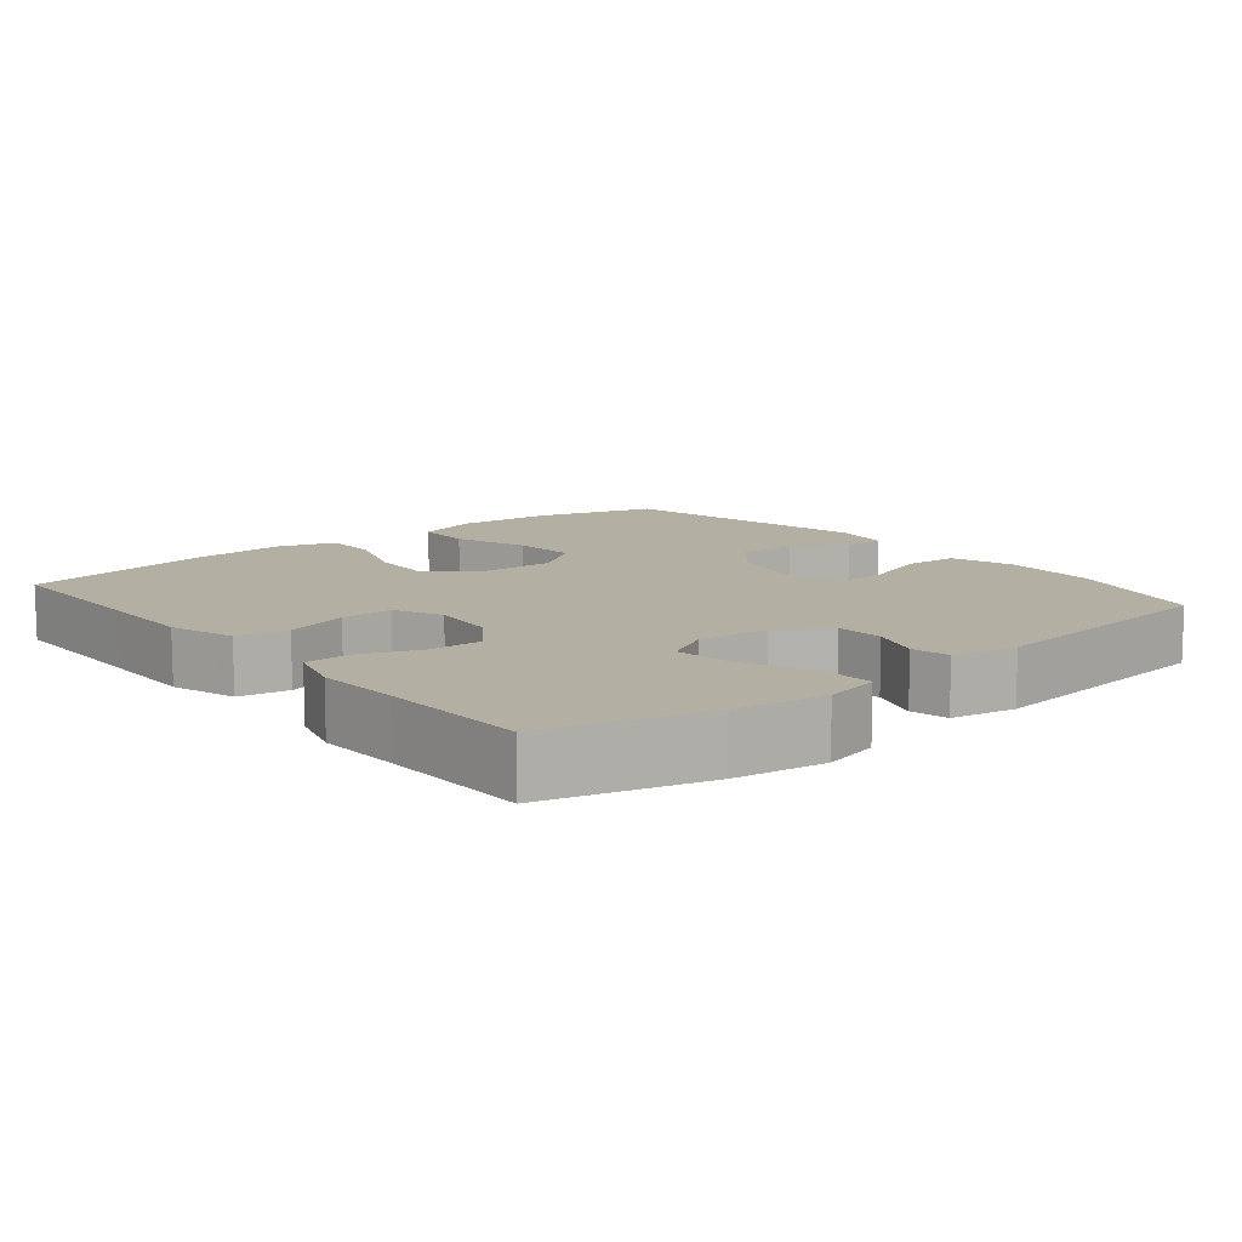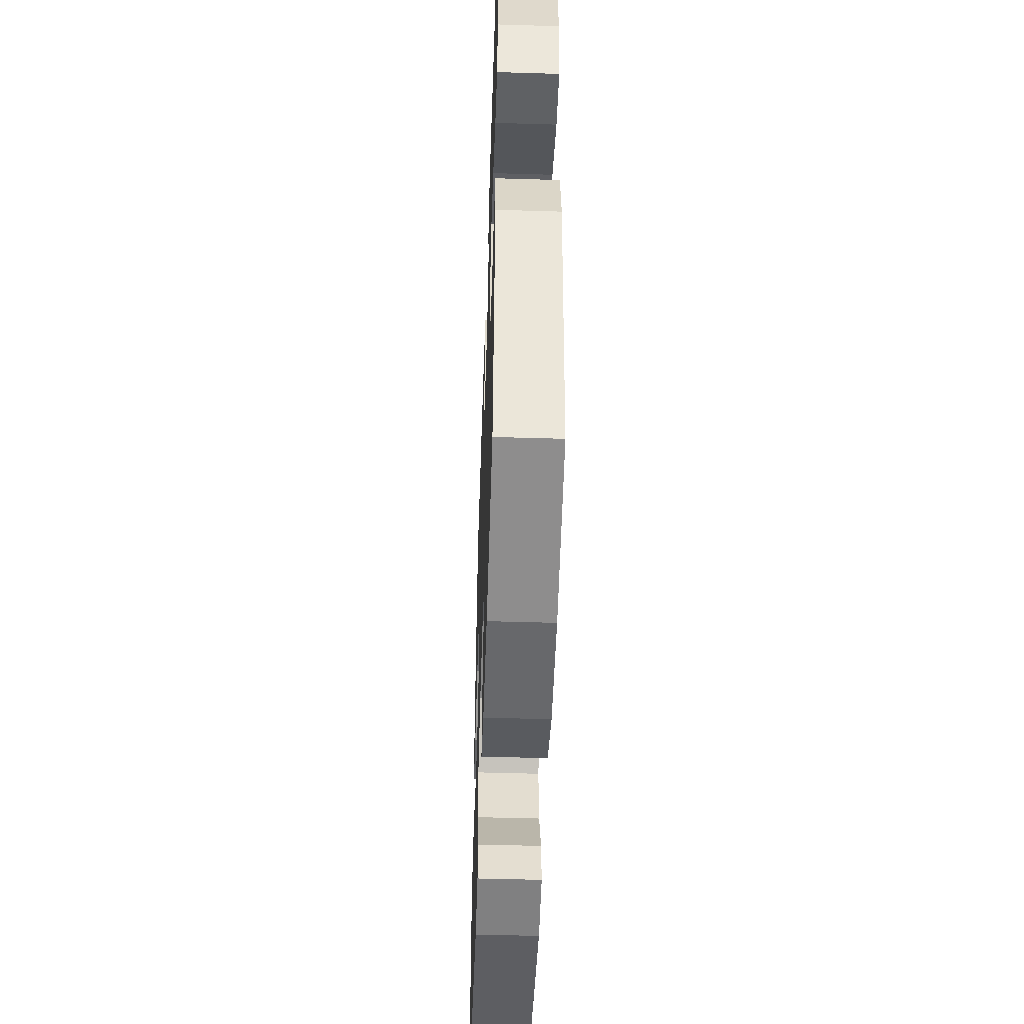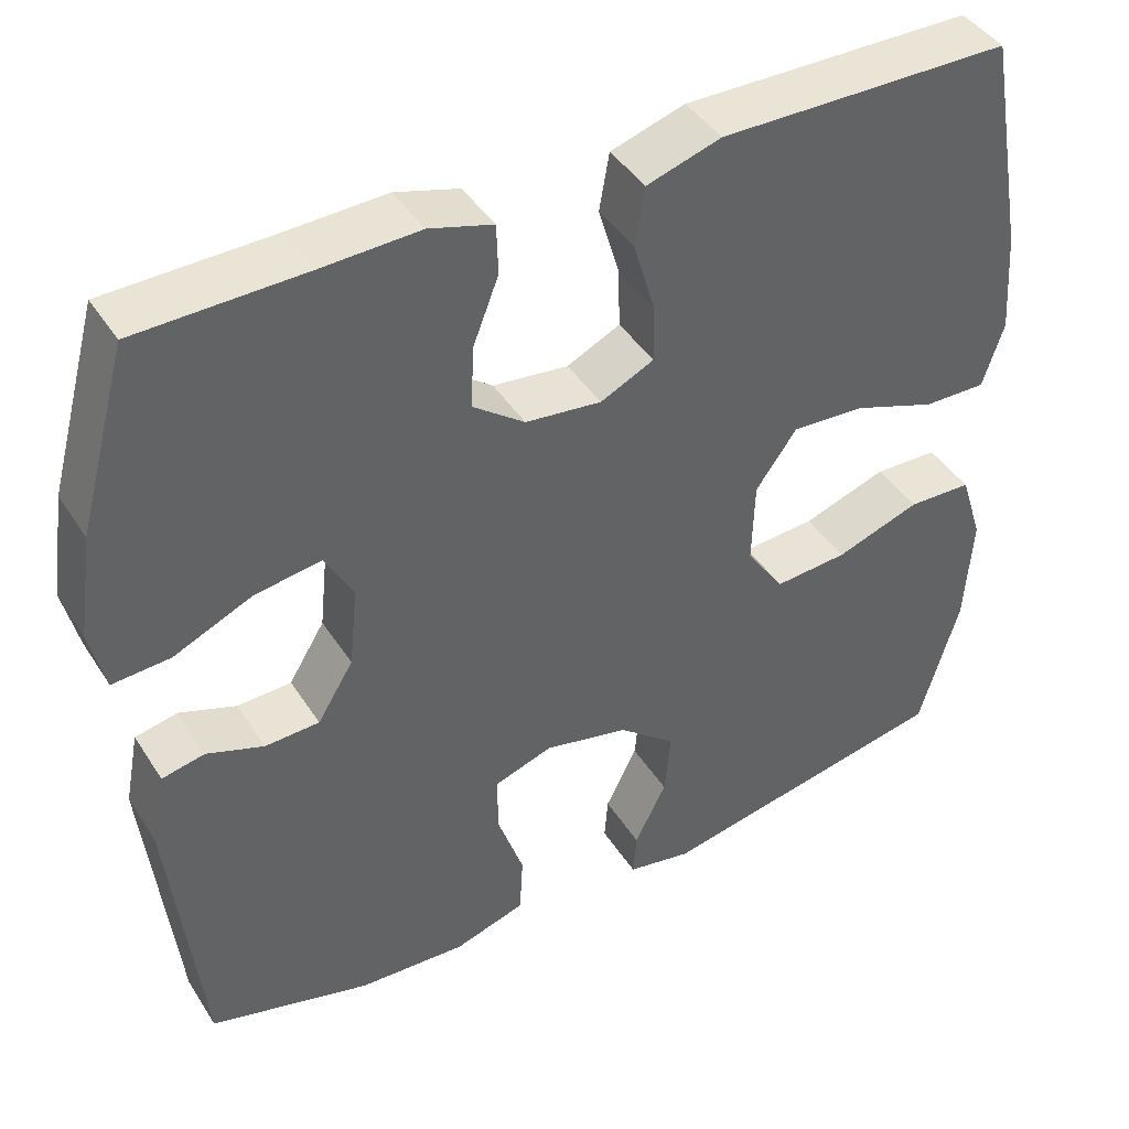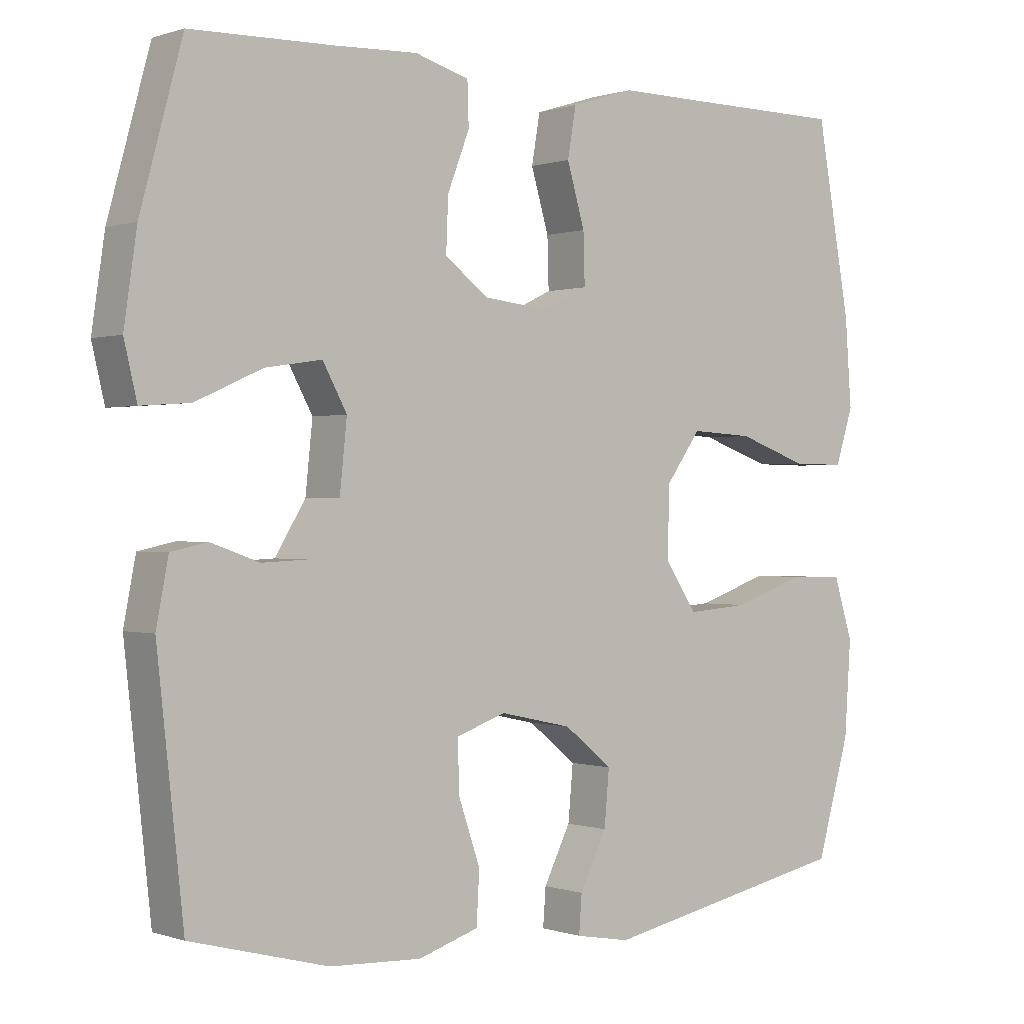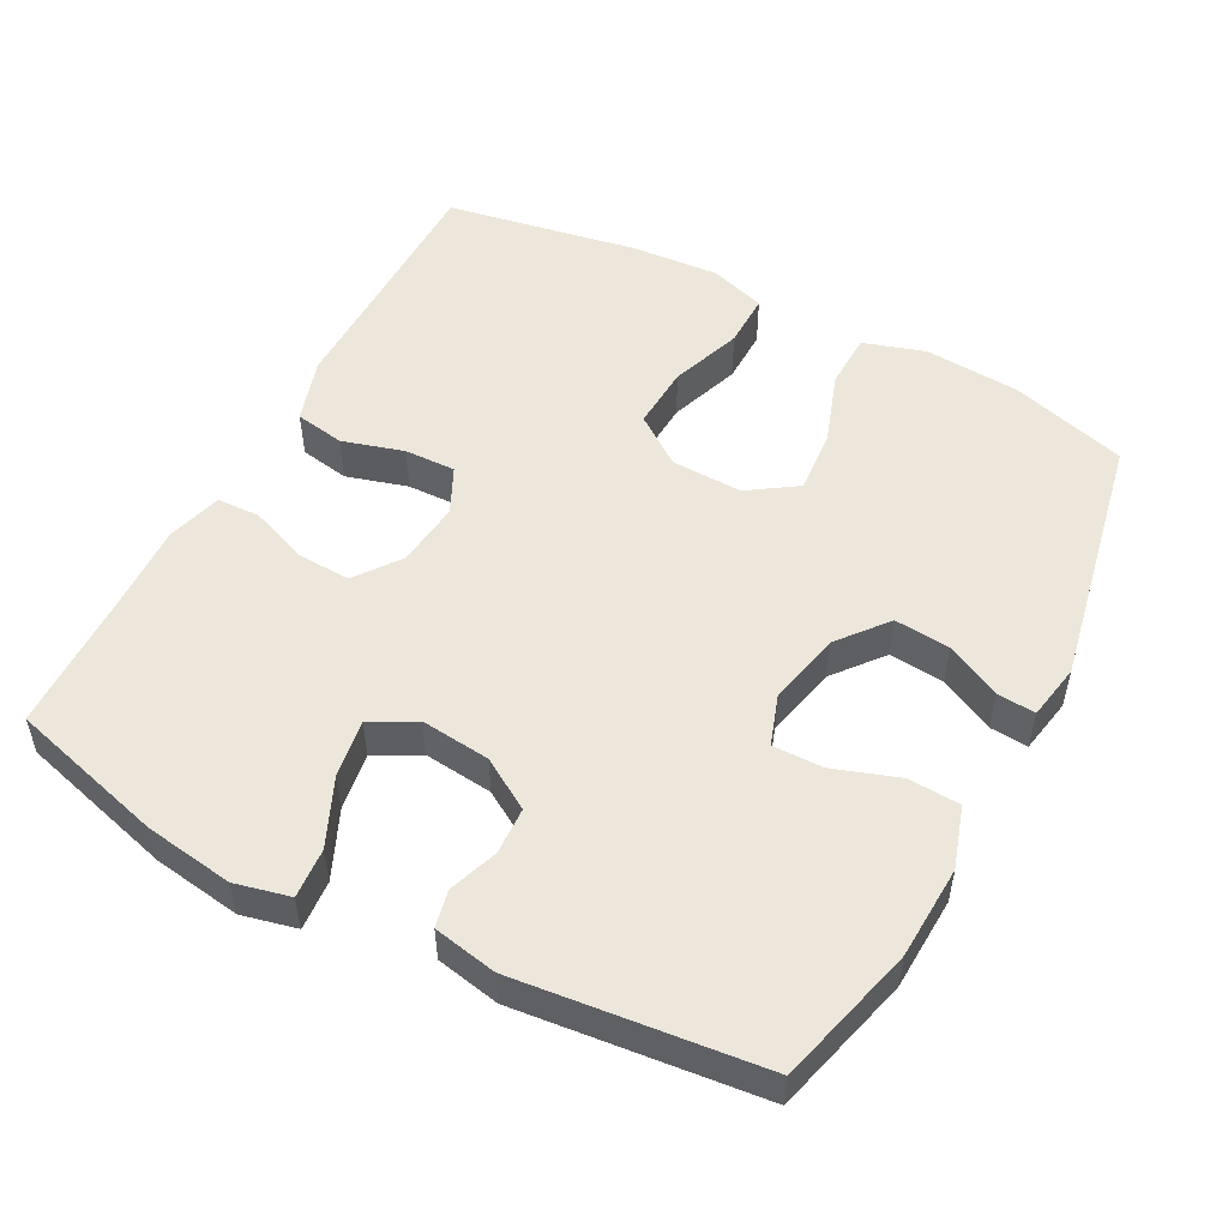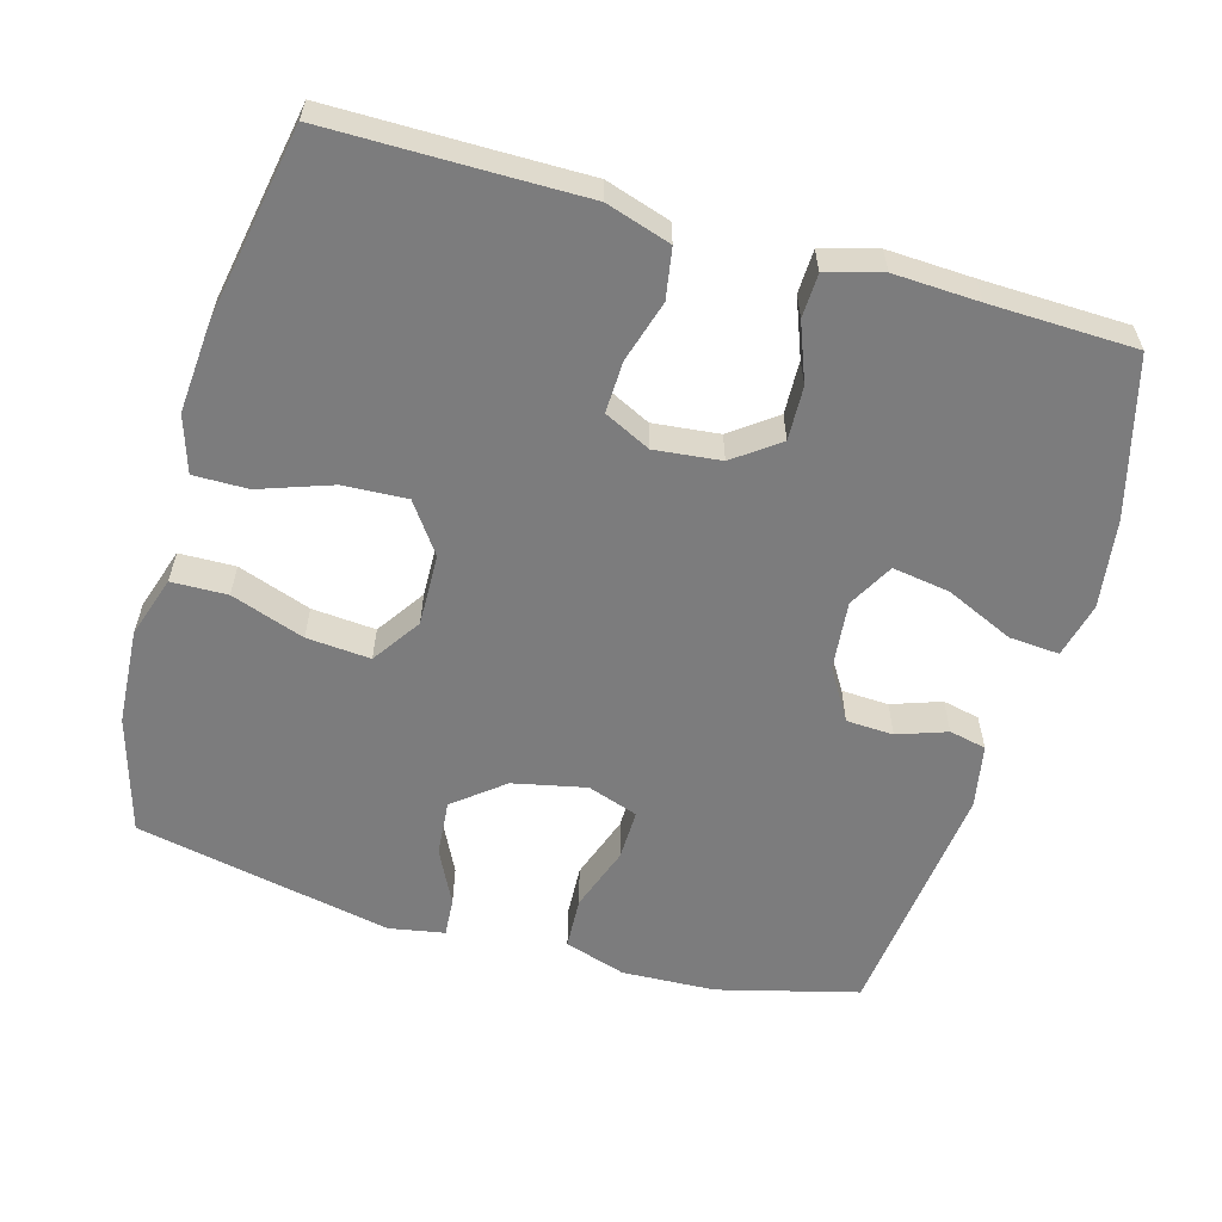
<metadata>
{"format":"obj","ext":"obj","renderer":"f3d","projection":"perspective","resolution":1024,"background":"white","views":[{"elev":11.2,"azim":50.6,"up":"+Y"},{"elev":-49.8,"azim":88.1,"up":"+Z"},{"elev":42.5,"azim":149.9,"up":"+Z"},{"elev":0.1,"azim":141.0,"up":"+Z"},{"elev":52.1,"azim":117.9,"up":"+Y"},{"elev":-58.8,"azim":-16.1,"up":"+Y"}]}
</metadata>
<code>
v -0.5 0.07 0.5
v -0.284 0.07 0.501
v -0.152 0.07 0.502
v -0.063 0.07 0.474
v -0.051 0.07 0.405
v -0.076 0.07 0.32
v -0.078 0.07 0.249
v -0.014 0.07 0.218
v 0.077 0.07 0.228
v 0.139 0.07 0.274
v 0.136 0.07 0.348
v 0.105 0.07 0.428
v 0.107 0.07 0.488
v 0.183 0.07 0.51
v 0.3 0.07 0.505
v 0.5 0.07 0.5
v 0.559 0.07 0.284
v 0.577 0.07 0.161
v 0.559 0.07 0.085
v 0.49 0.07 0.09
v 0.396 0.07 0.132
v 0.317 0.07 0.144
v 0.283 0.07 0.082
v 0.293 0.07 -0.014
v 0.336 0.07 -0.084
v 0.401 0.07 -0.087
v 0.469 0.07 -0.063
v 0.52 0.07 -0.074
v 0.537 0.07 -0.162
v 0.5 0.07 -0.5
v 0.307 0.07 -0.551
v 0.178 0.07 -0.557
v 0.093 0.07 -0.53
v 0.089 0.07 -0.458
v 0.12 0.07 -0.368
v 0.121 0.07 -0.298
v 0.051 0.07 -0.274
v -0.05 0.07 -0.296
v -0.118 0.07 -0.351
v -0.111 0.07 -0.428
v -0.073 0.07 -0.504
v -0.069 0.07 -0.557
v -0.146 0.07 -0.571
v -0.5 0.07 -0.5
v -0.547 0.07 -0.338
v -0.556 0.07 -0.205
v -0.529 0.07 -0.12
v -0.452 0.07 -0.118
v -0.351 0.07 -0.153
v -0.263 0.07 -0.16
v -0.218 0.07 -0.093
v -0.221 0.07 0.006
v -0.27 0.07 0.074
v -0.358 0.07 0.069
v -0.457 0.07 0.034
v -0.532 0.07 0.033
v -0.557 0.07 0.111
v -0.548 0.07 0.234
v -0.5 0 0.5
v -0.284 0 0.501
v -0.152 0 0.502
v -0.063 0 0.474
v -0.051 0 0.405
v -0.076 0 0.32
v -0.078 0 0.249
v -0.014 0 0.218
v 0.077 0 0.228
v 0.139 0 0.274
v 0.136 0 0.348
v 0.105 0 0.428
v 0.107 0 0.488
v 0.183 0 0.51
v 0.3 0 0.505
v 0.5 0 0.5
v 0.559 0 0.284
v 0.577 0 0.161
v 0.559 0 0.085
v 0.49 0 0.09
v 0.396 0 0.132
v 0.317 0 0.144
v 0.283 0 0.082
v 0.293 0 -0.014
v 0.336 0 -0.084
v 0.401 0 -0.087
v 0.469 0 -0.063
v 0.52 0 -0.074
v 0.537 0 -0.162
v 0.5 0 -0.5
v 0.307 0 -0.551
v 0.178 0 -0.557
v 0.093 0 -0.53
v 0.089 0 -0.458
v 0.12 0 -0.368
v 0.121 0 -0.298
v 0.051 0 -0.274
v -0.05 0 -0.296
v -0.118 0 -0.351
v -0.111 0 -0.428
v -0.073 0 -0.504
v -0.069 0 -0.557
v -0.146 0 -0.571
v -0.5 0 -0.5
v -0.547 0 -0.338
v -0.556 0 -0.205
v -0.529 0 -0.12
v -0.452 0 -0.118
v -0.351 0 -0.153
v -0.263 0 -0.16
v -0.218 0 -0.093
v -0.221 0 0.006
v -0.27 0 0.074
v -0.358 0 0.069
v -0.457 0 0.034
v -0.532 0 0.033
v -0.557 0 0.111
v -0.548 0 0.234
f 58 1 2
f 57 58 2
f 56 57 2
f 55 56 2
f 54 55 2
f 4 5 6
f 3 4 6
f 2 3 6
f 54 2 6
f 53 54 6
f 52 53 6 7
f 51 52 7 8
f 47 48 49
f 46 47 49
f 45 46 49
f 44 45 49
f 43 44 49
f 42 43 49
f 41 42 49
f 40 41 49
f 39 40 49 50
f 38 39 50 51
f 33 34 35
f 32 33 35
f 31 32 35
f 30 31 35
f 29 30 35
f 28 29 35
f 27 28 35
f 26 27 35
f 25 26 35 36
f 24 25 36 37
f 19 20 21
f 18 19 21
f 17 18 21
f 16 17 21
f 15 16 21
f 15 21 22
f 14 15 22
f 13 14 22
f 12 13 22
f 11 12 22
f 10 11 22 23
f 51 8 9
f 38 51 9
f 37 38 9
f 24 37 9
f 23 24 9
f 9 10 23
f 60 59 116
f 60 116 115
f 60 115 114
f 60 114 113
f 60 113 112
f 64 63 62
f 64 62 61
f 64 61 60
f 64 60 112
f 64 112 111
f 65 64 111 110
f 66 65 110 109
f 107 106 105
f 107 105 104
f 107 104 103
f 107 103 102
f 107 102 101
f 107 101 100
f 107 100 99
f 107 99 98
f 108 107 98 97
f 109 108 97 96
f 93 92 91
f 93 91 90
f 93 90 89
f 93 89 88
f 93 88 87
f 93 87 86
f 93 86 85
f 93 85 84
f 94 93 84 83
f 95 94 83 82
f 79 78 77
f 79 77 76
f 79 76 75
f 79 75 74
f 79 74 73
f 80 79 73
f 80 73 72
f 80 72 71
f 80 71 70
f 80 70 69
f 81 80 69 68
f 67 66 109
f 67 109 96
f 67 96 95
f 67 95 82
f 67 82 81
f 81 68 67
f 1 59 60 2
f 2 60 61 3
f 3 61 62 4
f 4 62 63 5
f 5 63 64 6
f 6 64 65 7
f 7 65 66 8
f 8 66 67 9
f 9 67 68 10
f 10 68 69 11
f 11 69 70 12
f 12 70 71 13
f 13 71 72 14
f 14 72 73 15
f 15 73 74 16
f 16 74 75 17
f 17 75 76 18
f 18 76 77 19
f 19 77 78 20
f 20 78 79 21
f 21 79 80 22
f 22 80 81 23
f 23 81 82 24
f 24 82 83 25
f 25 83 84 26
f 26 84 85 27
f 27 85 86 28
f 28 86 87 29
f 29 87 88 30
f 30 88 89 31
f 31 89 90 32
f 32 90 91 33
f 33 91 92 34
f 34 92 93 35
f 35 93 94 36
f 36 94 95 37
f 37 95 96 38
f 38 96 97 39
f 39 97 98 40
f 40 98 99 41
f 41 99 100 42
f 42 100 101 43
f 43 101 102 44
f 44 102 103 45
f 45 103 104 46
f 46 104 105 47
f 47 105 106 48
f 48 106 107 49
f 49 107 108 50
f 50 108 109 51
f 51 109 110 52
f 52 110 111 53
f 53 111 112 54
f 54 112 113 55
f 55 113 114 56
f 56 114 115 57
f 57 115 116 58
f 58 116 59 1

</code>
